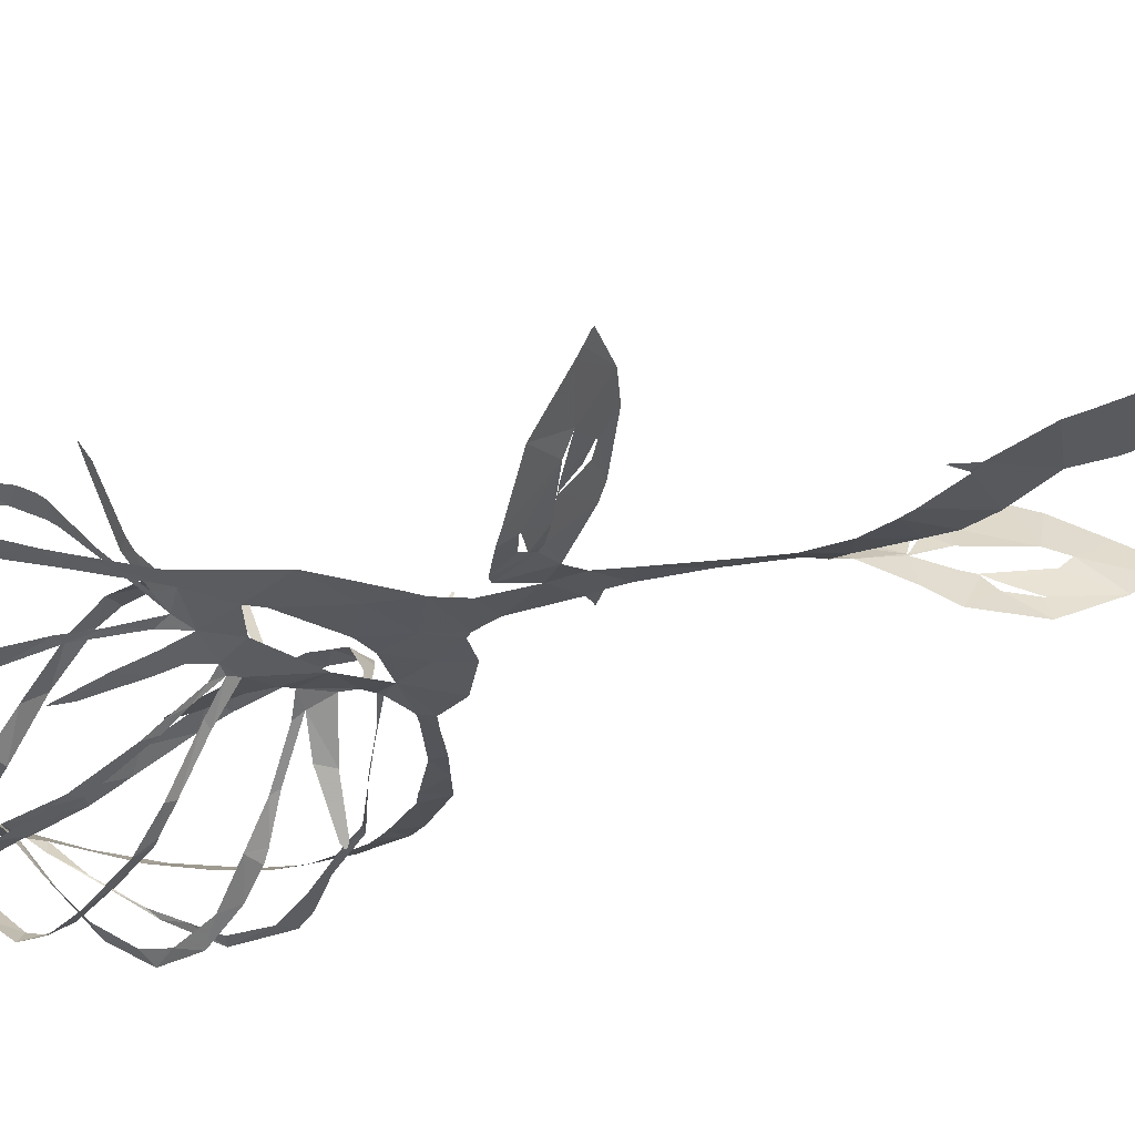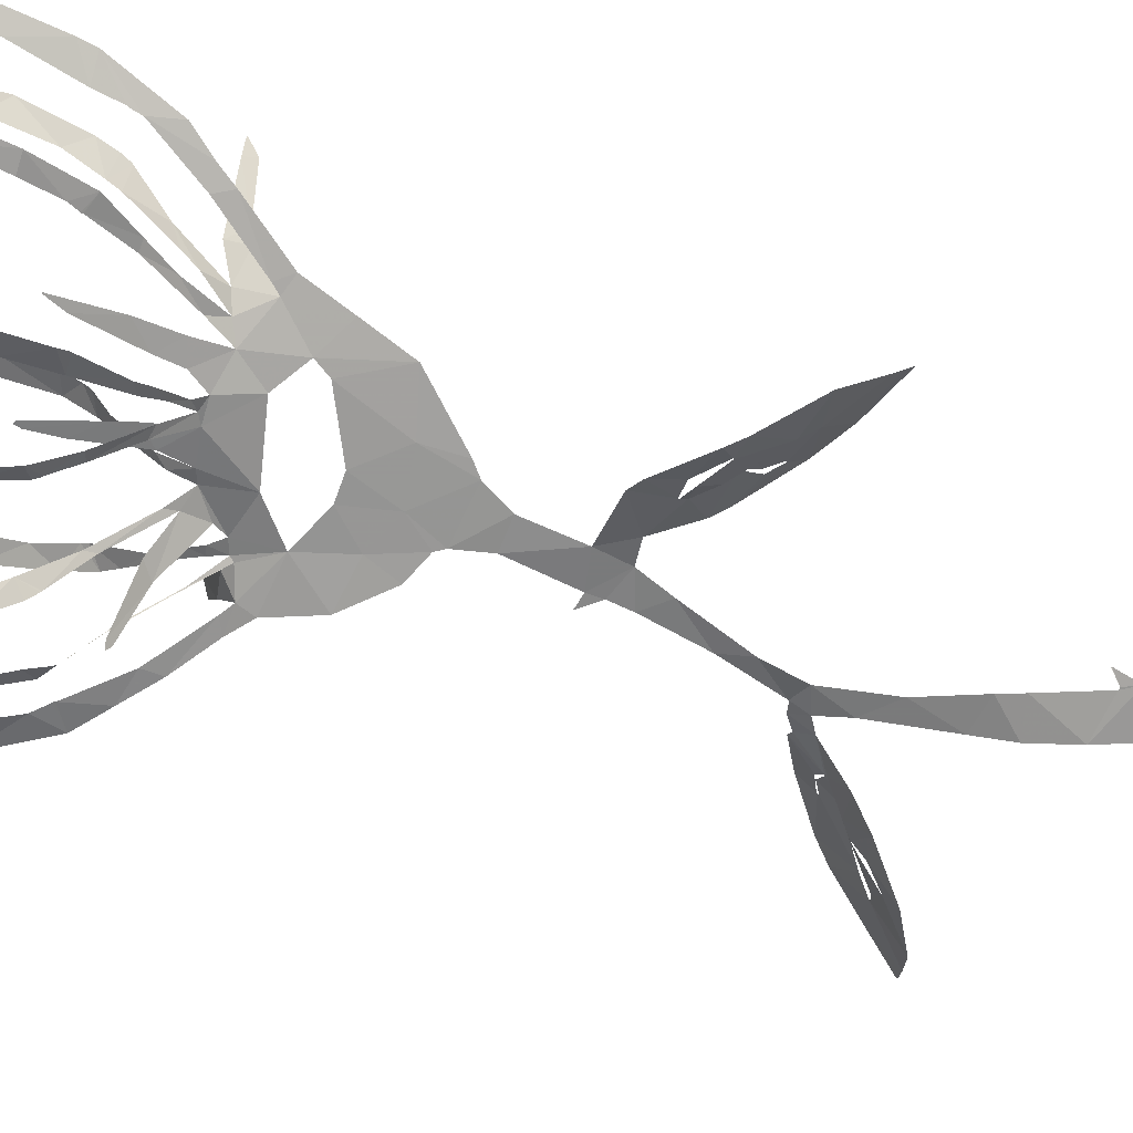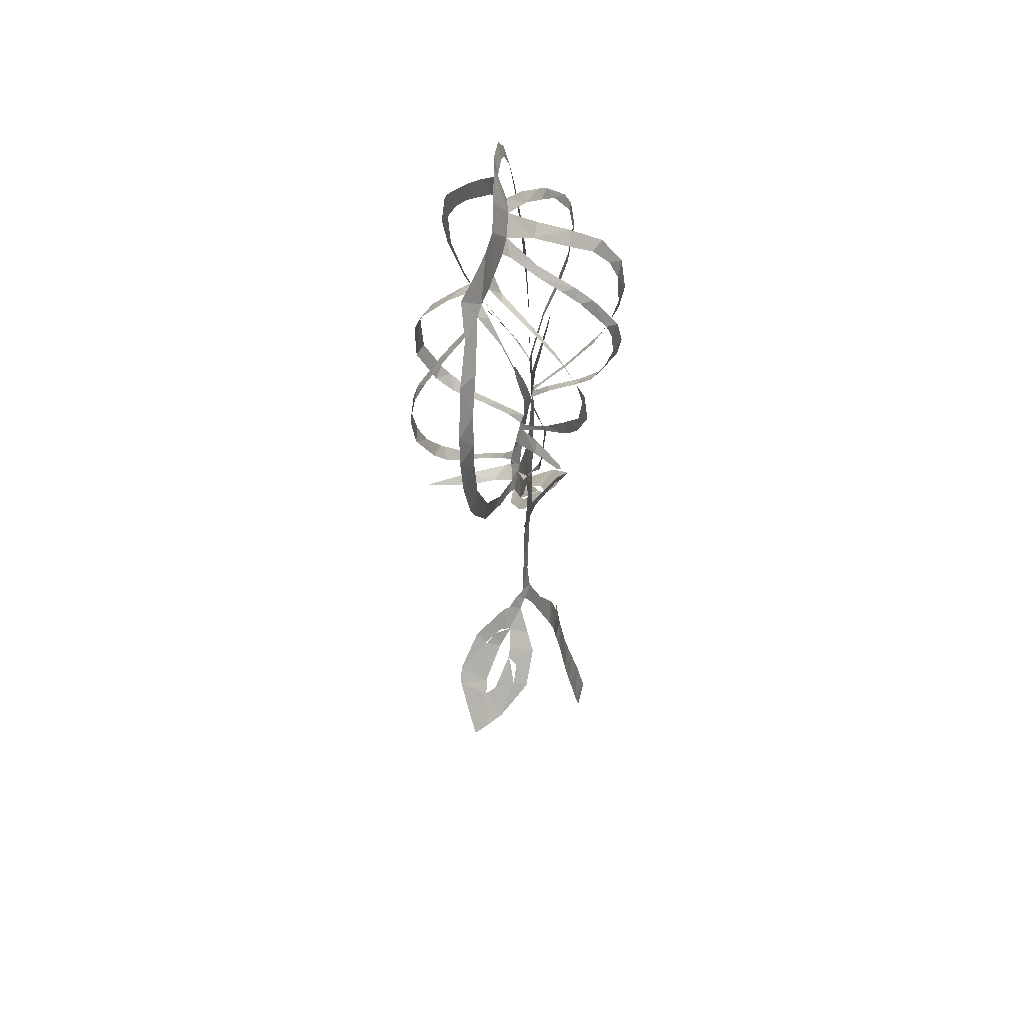
<metadata>
{"format":"obj","ext":"obj","renderer":"f3d","projection":"perspective","resolution":1024,"background":"white","views":[{"elev":-25.8,"azim":-48.7,"up":"+Z"},{"elev":-61.1,"azim":-105.7,"up":"+Z"},{"elev":56.8,"azim":105.4,"up":"+Y"}]}
</metadata>
<code>
v -18.32 12.07 5.694
v -18.11 10.86 5.508
v -16.15 5.967 4.406
v -14.71 4.235 3.792
v -13.74 2.902 3.394
v -10.72 -0.8501 2.413
v -9.538 -4.132 1.806
v -8.247 -7.607 1.198
v -4.352 -11.31 0.2324
v -3.436 -12 0.04622
v -2.211 -14 -0.2388
v -1.643 -18.09 -0.499
v -5.931 -18.55 -2.196
v -6.884 -19.2 -2.449
v -9.762 -22.26 -2.918
v -10.59 -23.36 -2.69
v -12.93 -27.02 -0.2633
v -13.08 -30.13 2.906
v -13.12 -30.64 3.446
v -13.17 -31.25 4.124
v -13.13 -31.31 4.217
v -13.1 -31.33 4.25
v -9.421 -29.53 4.231
v -7.114 -27.77 3.736
v -4.264 -24.43 2.005
v -3.718 -23.41 1.345
v -2.898 -20.33 -0.6397
v -1.037 -20.44 -0.3477
v 0.01278 -22.84 -0.5244
v 1.927 -27.58 -0.8987
v 2.481 -30.52 -1.361
v 1.269 -35.02 -2.483
v -0.5982 -38.87 -3.426
v -1.193 -40.4 -3.626
v -2.632 -44.56 -3.777
v -2.8 -44.6 -3.765
v -3.586 -43.9 -3.51
v -3.647 -43.9 -3.472
v -3.264 -45.63 -3.824
v -4.482 -50.78 -3.945
v -4.695 -52.43 -4.138
v -5.414 -57.36 -4.647
v -5.747 -59.37 -4.956
v -5.984 -61.57 -5.414
v -6.322 -65.87 -6.406
v -6.178 -69.68 -7.382
v -5.743 -70.1 -7.493
v -3.158 -70.32 -7.567
v -2.875 -69.89 -7.492
v -2.672 -68.02 -7.132
v -2.516 -63.56 -6.247
v -2.314 -59.94 -5.615
v -1.87 -56.12 -5.18
v -1.266 -51.61 -4.754
v -0.9769 -48.44 -4.219
v 0.5 -43.97 -4.244
v 1.47 -40.88 -3.886
v 2.105 -38.33 -3.236
v 3.424 -33.09 -1.86
v 4.239 -31.11 -1.233
v 5.406 -31.71 -0.9787
v 7.306 -34.12 -2.443
v 8.827 -35.62 -3.541
v 12.51 -38.21 -3.707
v 16.49 -40.06 -1.53
v 18.35 -40.45 0.009702
v 19.43 -40.6 0.9064
v 19.45 -40.52 1.047
v 17.76 -38.43 2.366
v 15.59 -35.83 3.922
v 14.21 -34.65 4.276
v 10.24 -32.27 3.35
v 6.756 -30.7 0.8138
v 6.233 -30.81 0.2644
v 4.967 -30.08 -0.2979
v 3.962 -29.89 -0.8287
v 3.911 -29.83 -0.8311
v 2.491 -25.55 -0.5532
v 1.437 -21.2 -0.3217
v 1.131 -19.57 -0.3189
v 2.045 -18.26 -0.4067
v 2.078 -18.14 -0.4121
v 1.921 -18.25 -0.4021
v 1.006 -18.47 -0.3635
v 0.06298 -13.78 -0.3465
v 0.4937 -11.35 -0.3162
v 0.8473 -10.7 -0.331
v 2.87 -9.703 -0.5868
v 5.357 -6.744 -0.8148
v 6.695 -3.28 -0.488
v 8.349 -1.935 -0.2649
v 11.35 0.2373 -0.1929
v 13.78 2.287 -0.02336
v 16.11 4.223 0.1699
v 18.86 8.89 0.4839
v 19.64 10.73 0.6352
v 20.38 15.58 1.059
v 20.16 19.51 1.366
v 19.2 22.56 1.69
v 16.4 26.84 2.291
v 12.88 29.63 2.789
v 10.36 32.39 3.838
v 7.884 33.34 3.256
v 4.886 33.68 2.93
v 2.522 34.02 2.935
v -0.7183 34.69 3.736
v -4.415 35.34 4.723
v -8.094 33.19 5.722
v -12.45 30.75 6.559
v -15.68 26.83 6.888
v -17.89 22.28 6.913
v -18.81 17.02 6.49
v -9.395 -0.3386 2.089
v -10.67 1.481 4.197
v -11.15 1.722 4.966
v -13.35 2.062 8.502
v -13.74 2.822 9.794
v -13.7 2.877 9.775
v -13.05 2.908 8.8
v -10.35 2.919 4.795
v -8.956 2.024 2.749
v -9.939 5.429 6.093
v -11.05 7.873 9.051
v -11.09 7.926 9.124
v -15.84 8.08 4.26
v -13.2 4.153 3.227
v -9.963 0.2484 2.248
v -6.575 1.092 1.112
v -6.877 3.558 0.6353
v -7.452 6.428 0.1098
v -7.87 10.74 -0.6334
v -7.799 10.74 -0.6488
v -7.08 9.353 -0.5508
v -5.751 4.977 0.03817
v -5.286 3.154 0.3365
v -4.248 1.776 0.2799
v -4.132 2.637 -0.4492
v -5.309 4.535 -2.394
v -5.89 5.633 -3.461
v -8.012 8.789 -6.265
v -12.21 9.773 -0.261
v -10.41 6.765 0.7888
v -7.777 2.986 1.366
v -2.56 1.784 0.1083
v -1.819 4.759 0.435
v -1.378 6.16 0.6252
v 0.1422 10.46 1.239
v 0.3049 10.55 1.26
v 0.3726 10.53 1.263
v 0.4857 10.11 1.216
v 0.2854 7.955 0.9457
v -0.5791 3.568 0.3807
v -0.1917 1.508 0.2764
v 0.5797 3.532 2.39
v 1.208 5.988 6.286
v 0.8959 7.121 7.803
v 0.8469 7.154 7.823
v -1.524 8.637 -6.629
v -1.984 6.832 -5.163
v -2.306 4.197 -2.092
v 2.037 1.743 -0.2365
v 3.927 2.968 -2.285
v 6.896 3.809 -5.588
v 7.262 3.778 -5.865
v 7.304 3.759 -5.878
v 7.355 3.689 -5.85
v 7.282 3.429 -5.511
v 5.097 2.211 -2.414
v 2.655 -0.01025 0.4904
v 3.268 -0.9201 0.6084
v 4.349 -0.03339 1.249
v 5.208 0.8045 2.111
v 7.105 2.476 3.982
v 8.927 5.378 6.857
v 5.201 7.331 -5.464
v 3.81 5.123 -3.105
v 4.514 -1.535 0.4688
v 5.307 -1.014 0.9206
v 7.93 -0.4538 4.65
v 9.721 -1.357 8.327
v 9.774 -1.398 8.393
v 9.889 -1.445 8.369
v 8.891 -1.034 4.026
v 7.412 -1.289 1.663
v 6.349 -2.085 -0.1229
v 7.283 -1.455 -0.09663
v 11.31 1.65 -0.0715
v 14.37 5.2 0.01162
v 14.38 5.279 0.01038
v 10.53 5.67 -2.928
v 9.034 3.875 -1.585
v 6.72 1.177 -0.5502
v -8.944 -23.06 -2.144
v -8.862 -23.08 -2.091
v -6.937 -21.8 -1.994
v -5.695 -21.29 -1.322
v -5.793 -21.25 -1.373
v -7.151 -21.33 -1.895
v -9.007 -23.05 -2.186
v -7.321 -26.45 2.341
v -7.243 -26.45 2.384
v -6.603 -25.49 1.822
v -7.21 -23.98 0.3065
v -7.275 -24.01 0.3034
v -7.317 -24.05 0.3232
v -6.946 -25.25 1.592
v -7.388 -26.44 2.291
v 10.45 -33.53 2.102
v 10.41 -33.45 2.144
v 8.612 -32.72 0.8115
v 7.934 -32.99 -0.1949
v 8.004 -33.05 -0.1782
v 9.235 -33.02 1.386
v 10.44 -33.6 1.997
v 12.93 -37.53 -2.136
v 11.5 -35.9 -1.363
v 10.88 -35.22 -0.9725
v 10.83 -35.22 -1.043
v 11.19 -36.14 -2.01
v 12.86 -37.48 -2.165
v -7.069 -2.6 1.24
v -6.319 -3.699 1.009
v -2.061 -5.551 0.2705
v -0.1601 -5.417 0.09695
v 2.903 -3.883 -0.06326
v 0.2435 -1.82 0.2519
v -4.882 -0.9323 0.7169
v -11.24 8.63 9.684
v -11.41 10.01 10.52
v -11.68 14.33 12.26
v -11.48 18.04 12.75
v -10.45 22.88 11.96
v -10.28 23.47 11.73
v -10.16 23.91 11.53
v -8.744 27.82 8.67
v -7.865 29.81 6.946
v -5.965 32.77 4.734
v -10.32 30.56 5.637
v -12.76 28.44 5.986
v -15.63 24.32 6.232
v -17.14 20.07 6.103
v -17.43 15.53 5.55
v -16.42 10.86 4.588
v -16.08 8.98 4.39
v -4.374 31.56 3.412
v -6.785 28.98 5.776
v -8.283 25.64 8.923
v -8.916 23.7 10.23
v -10.23 20.32 11.63
v -10.61 15.78 11.52
v -10.51 11.53 10.16
v -10.1 9.024 8.69
v -9.978 8.121 8.017
v -9.203 4.761 4.91
v -8.887 3.657 3.848
v -7.891 1.654 1.758
v -9.606 4.692 1.297
v -11.18 6.704 0.9641
v -13.34 9.232 0.1526
v -14.91 13.18 -0.7857
v -15.78 17.39 -1.05
v -15.05 20.95 -0.8375
v -14.06 23.2 -0.3499
v -11.04 26.94 0.916
v -9.648 28.1 1.486
v -7.37 29.69 2.675
v -8.248 9.547 -6.707
v -9.06 12.84 -7.993
v -9.41 15.86 -8.426
v -9.268 20.24 -7.87
v -8.038 24.15 -5.865
v -5.9 27.13 -2.754
v -4.399 28.99 0.1502
v -2.695 31.36 2.751
v -6.879 28.78 1.972
v -9.073 27.22 0.9178
v -11.58 25.07 0.1567
v -13.62 21.47 -0.9931
v -14.53 17.42 -1.343
v -13.57 13.22 -1.049
v -12.7 10.66 -0.4801
v -12.25 9.89 -0.2998
v -0.1131 30.67 2.237
v -2.721 28.39 0.07473
v -4.6 26.03 -3.34
v -6.218 24.18 -5.333
v -7.367 21.64 -6.939
v -7.858 19.1 -7.852
v -7.846 15.22 -8.132
v -7.452 12.04 -7.417
v -6.565 8.771 -5.895
v -4.916 5.216 -2.948
v -4.3 3.719 -1.522
v -3.36 2.135 0.00769
v -3.085 3.964 -1.772
v -2.715 7.054 -5.469
v -2.397 9.654 -7.755
v -1.981 13.81 -9.455
v -1.502 16.87 -9.91
v -1.086 19.75 -9.448
v -0.4777 23.42 -6.877
v -0.1333 25.24 -4.957
v 0.05245 27.65 -1.034
v 0.8775 7.164 7.843
v 0.9426 7.665 8.428
v 1.038 8.944 9.377
v 1.617 12.73 11.04
v 1.844 17.33 11.17
v 1.862 20.33 9.692
v 1.67 23.78 6.479
v 1.455 26.01 4.077
v 1.648 30.14 2.152
v 1.159 29.32 1.488
v 0.9929 26.91 -1.449
v 0.8845 25.38 -3.825
v 0.6178 23.82 -5.721
v -0.08204 20.18 -8.487
v -0.2685 18.43 -9.104
v -0.6676 15.56 -9.221
v -1.196 12 -8.282
v -1.333 9.151 -6.934
v 4.369 29.94 2.277
v 3.248 26.29 3.915
v 3.289 23.14 7.591
v 3.467 19.7 10.54
v 3.498 17.69 11.29
v 3.234 12.92 11.36
v 2.525 8.456 9.538
v 2.252 6.526 7.656
v 1.533 4.546 4.378
v 1.087 2.791 1.773
v 0.7454 1.201 0.4224
v 1.916 2.622 -0.6345
v 3.688 5.917 -3.377
v 4.789 8.816 -5.532
v 6.647 12.65 -7.428
v 7.643 16.92 -7.966
v 7.714 19.71 -7.302
v 7.1 23.15 -4.97
v 6.136 26.04 -1.767
v 5.028 28.33 1.326
v 8.945 5.424 6.888
v 9.194 5.782 7.119
v 10.49 8.317 8.184
v 11.08 10.82 8.941
v 11.8 14.26 9.17
v 11.69 17.34 8.864
v 11.32 18.87 8.435
v 9.897 22.59 6.278
v 8.152 25.64 3.996
v 6.074 29.82 2.312
v 6.083 28.24 1.02
v 7.232 25.54 -2.836
v 8.076 22.95 -5.873
v 8.444 19.04 -8.347
v 7.891 14.66 -8.618
v 6.585 10.45 -7.391
v 5.572 8.048 -6.13
v 5.251 7.401 -5.548
v 8.525 30.34 2.358
v 9.639 26.43 3.612
v 10.78 24.18 5.144
v 12.36 20.58 7.369
v 13.07 18.47 8.298
v 13.36 15.03 8.814
v 12.64 10.64 8.628
v 11.15 6.477 7.226
v 9.985 4.488 6.152
v 9.054 3.572 5.303
v 6.043 0.8883 2.376
v 4.983 -0.191 1.313
v 4.235 -1.243 0.5925
v 6.061 0.46 -0.2288
v 8.576 3.403 -1.291
v 11.63 6.476 -2.859
v 12.47 9.747 -4.107
v 13.98 12.55 -5.113
v 14.68 14.43 -5.441
v 13.66 18.92 -5.676
v 12.4 23.07 -3.356
v 10.96 25.96 -1.121
v 9.2 29.34 1.416
v 14.46 5.334 0.01311
v 15.42 6.367 0.03945
v 17.41 10.5 0.1149
v 17.84 11.63 0.1411
v 18.3 12.72 0.2437
v 18.57 17.48 0.4179
v 18.02 20.21 0.5701
v 16.77 23.21 0.9787
v 14.06 26.42 1.433
v 9.782 29.85 2.405
v 10.46 27.03 -0.2075
v 11.97 23.83 -2.569
v 12.6 21.04 -3.989
v 13.01 18.47 -5.307
v 13.62 15.11 -5.365
v 12.5 11.67 -4.769
v 10.93 7.334 -3.487
v 10.55 5.886 -3.085
v -5.734 -21.8 -1.06
v -6.836 -23.2 -0.8458
v -9.509 -26.2 0.4573
v -9.95 -27.38 1.578
v -7.894 -24.63 0.4894
v -7.349 -24.01 0.2709
v 7.931 -33.12 -0.3334
v 9.883 -34.5 -0.8129
v 10.78 -35.12 -0.9162
v 14.26 -37.48 -0.09202
v 15.17 -37.73 0.7909
v 13.84 -36.74 1.15
v 9.789 -34.44 0.4454
v -15.94 8.609 4.314
v -8.058 8.849 -6.307
v -12.22 9.855 -0.2908
v -1.436 8.773 -6.695
v 8.912 5.421 6.892
v 5.237 7.367 -5.519
v 10.51 5.812 -3.054
v -4.377 -8.459 0.4168
v 2.629 28.14 2.866
v 1.945 -7.446 -0.2622
v -0.7789 -8.821 -0.03744
f 108 109 238
f 237 107 108
f 108 238 237
f 237 236 246
f 239 109 110
f 111 240 110
f 238 109 239
f 235 246 236
f 110 240 239
f 107 237 245
f 245 237 246
f 107 245 274
f 245 266 275
f 247 246 235
f 275 266 265
f 248 247 234
f 233 248 234
f 235 234 247
f 240 111 241
f 265 264 276
f 264 263 277
f 111 112 241
f 241 112 242
f 231 249 232
f 1 242 112
f 2 125 244
f 1 2 243
f 244 243 2
f 1 243 242
f 231 230 250
f 231 250 249
f 263 262 278
f 262 279 278
f 248 233 232
f 230 251 250
f 229 251 230
f 229 228 252
f 228 123 252
f 119 118 116
f 117 116 118
f 124 123 228
f 252 251 229
f 260 281 280
f 261 260 279
f 232 249 248
f 106 107 274
f 274 245 275
f 274 273 284
f 283 106 274
f 274 284 283
f 272 285 284
f 264 277 276
f 265 276 275
f 271 286 272
f 272 286 285
f 273 272 284
f 312 105 283
f 313 312 283
f 283 303 313
f 422 322 312
f 314 313 303
f 314 303 302
f 301 316 302
f 314 302 315
f 310 323 311
f 324 310 309
f 315 302 316
f 262 261 279
f 271 270 287
f 270 269 288
f 287 286 271
f 281 260 259
f 279 260 280
f 282 281 259
f 141 282 259
f 282 141 416
f 267 140 291
f 290 268 267
f 133 131 130
f 131 133 132
f 269 268 289
f 277 263 278
f 288 287 270
f 317 301 300
f 301 317 316
f 317 300 318
f 291 290 267
f 290 289 268
f 298 319 299
f 297 320 298
f 289 288 269
f 105 322 104
f 105 106 283
f 4 125 3
f 119 116 115
f 3 125 2
f 253 252 123
f 119 115 120
f 253 123 122
f 5 6 127
f 4 5 126
f 127 126 5
f 115 114 120
f 254 122 255
f 114 121 120
f 125 4 126
f 121 255 122
f 122 254 253
f 142 258 257
f 258 141 259
f 143 142 257
f 121 256 255
f 114 113 121
f 143 257 256
f 128 143 256
f 130 129 134
f 7 113 6
f 6 113 127
f 221 113 7
f 8 221 7
f 256 121 113
f 128 256 113
f 198 14 15
f 244 125 414
f 321 158 417
f 140 267 415
f 174 342 418
f 15 16 199
f 199 16 193
f 193 16 403
f 403 16 17
f 194 403 402
f 22 20 21
f 22 23 19
f 22 19 20
f 36 38 39
f 37 38 36
f 23 404 18
f 221 227 128
f 8 222 221
f 402 195 194
f 198 15 199
f 128 113 221
f 128 135 129
f 193 403 194
f 406 405 205
f 401 406 204
f 405 207 206
f 18 404 17
f 17 404 403
f 39 35 36
f 56 35 39
f 23 18 19
f 35 56 34
f 55 39 40
f 54 40 41
f 33 57 58
f 291 140 139
f 142 141 258
f 291 139 292
f 130 134 133
f 292 139 138
f 134 129 135
f 138 137 293
f 136 128 227
f 144 294 136
f 136 135 128
f 144 136 227
f 136 294 137
f 297 296 158
f 295 159 296
f 159 295 160
f 227 226 144
f 294 160 295
f 294 293 137
f 294 144 160
f 144 152 145
f 152 146 145
f 293 292 138
f 296 159 158
f 13 14 197
f 14 198 197
f 401 196 195
f 203 401 204
f 26 401 203
f 405 206 205
f 195 402 401
f 27 13 196
f 197 196 13
f 24 201 200
f 24 200 404
f 404 200 207
f 404 207 405
f 202 201 25
f 33 58 32
f 42 53 41
f 42 43 52
f 52 43 44
f 205 204 406
f 27 196 401
f 404 23 24
f 202 25 203
f 25 201 24
f 57 33 34
f 56 57 34
f 55 56 39
f 54 55 40
f 45 46 50
f 51 44 45
f 32 59 31
f 400 190 420
f 300 299 318
f 105 312 322
f 311 323 422
f 323 310 324
f 351 322 341
f 352 341 340
f 309 325 324
f 325 309 308
f 326 325 308
f 354 339 338
f 353 340 339
f 322 351 104
f 352 351 341
f 351 350 361
f 340 353 352
f 362 350 349
f 355 354 338
f 353 339 354
f 364 348 347
f 349 348 363
f 308 307 327
f 328 327 307
f 308 327 326
f 147 146 150
f 320 297 321
f 321 297 158
f 319 298 320
f 328 305 329
f 329 305 156
f 304 156 305
f 157 156 304
f 150 149 147
f 306 305 328
f 149 148 147
f 328 307 306
f 355 337 356
f 337 336 356
f 346 345 366
f 357 356 336
f 357 336 335
f 358 335 359
f 335 334 175
f 175 359 335
f 359 175 419
f 342 174 343
f 343 368 367
f 367 344 343
f 164 167 166
f 166 165 164
f 344 366 345
f 335 358 357
f 346 365 347
f 337 355 338
f 167 164 163
f 360 103 104
f 351 360 104
f 360 351 361
f 392 360 382
f 392 382 393
f 103 360 102
f 381 393 382
f 350 362 361
f 349 363 362
f 381 380 394
f 380 379 395
f 392 101 102
f 391 101 392
f 360 392 102
f 390 100 391
f 380 395 394
f 393 381 394
f 390 389 99
f 99 389 98
f 390 99 100
f 101 391 100
f 348 364 363
f 397 379 378
f 347 365 364
f 397 396 379
f 395 379 396
f 377 397 378
f 344 367 366
f 398 377 376
f 375 400 399
f 375 399 376
f 174 368 343
f 346 366 365
f 387 97 388
f 387 96 97
f 388 97 98
f 98 389 388
f 386 96 387
f 386 385 96
f 96 385 95
f 400 375 190
f 398 376 399
f 188 383 189
f 182 181 180
f 383 94 384
f 188 94 383
f 179 183 182
f 94 95 384
f 95 385 384
f 377 398 397
f 329 156 155
f 152 151 146
f 330 155 154
f 155 330 329
f 154 331 330
f 152 144 153
f 12 85 11
f 331 154 153
f 332 331 153
f 153 226 332
f 144 226 153
f 151 150 146
f 161 176 333
f 176 175 334
f 161 333 332
f 176 334 333
f 169 161 332
f 170 332 226
f 169 168 161
f 86 10 11
f 84 85 12
f 225 170 226
f 167 163 168
f 28 84 12
f 203 25 26
f 401 26 27
f 77 31 60
f 32 58 59
f 77 30 31
f 60 31 59
f 29 30 78
f 12 27 28
f 46 47 50
f 54 41 53
f 63 408 62
f 64 215 220
f 53 42 52
f 78 30 77
f 76 60 75
f 61 407 211
f 212 407 413
f 407 212 211
f 62 408 407
f 61 211 74
f 61 62 407
f 75 60 61
f 60 76 77
f 61 74 75
f 63 218 408
f 29 78 79
f 52 44 51
f 45 50 51
f 64 65 215
f 410 215 65
f 218 63 219
f 219 63 64
f 411 65 66
f 216 215 410
f 48 49 47
f 50 47 49
f 219 64 220
f 217 216 410
f 29 79 28
f 13 27 12
f 369 174 173
f 375 374 191
f 370 369 173
f 172 370 173
f 172 171 371
f 161 168 162
f 371 370 172
f 192 191 374
f 192 373 177
f 190 375 191
f 93 188 187
f 93 94 188
f 184 179 178
f 183 179 184
f 92 187 186
f 91 92 186
f 92 93 187
f 192 374 373
f 174 369 368
f 80 84 28
f 74 211 73
f 79 80 28
f 210 72 73
f 169 332 170
f 170 225 372
f 372 171 170
f 372 225 177
f 373 372 177
f 80 81 83
f 84 80 83
f 82 83 81
f 371 171 372
f 217 410 409
f 218 217 409
f 409 408 218
f 210 73 211
f 212 413 213
f 210 209 72
f 70 412 411
f 177 185 178
f 185 225 90
f 185 177 225
f 184 178 185
f 91 185 90
f 423 88 89
f 89 90 225
f 209 208 72
f 208 214 412
f 412 214 413
f 69 411 66
f 71 208 412
f 413 214 213
f 66 68 69
f 68 66 67
f 410 65 411
f 70 411 69
f 412 70 71
f 208 71 72
f 91 186 185
f 168 163 162
f 182 180 179
f 318 299 319
f 421 8 9
f 421 223 222
f 421 222 8
f 9 10 421
f 223 421 424
f 421 10 424
f 424 224 223
f 89 225 423
f 424 86 87
f 86 11 85
f 311 422 312
f 422 323 322
f 87 423 424
f 424 10 86
f 88 423 87
f 423 225 224
f 224 424 423

</code>
